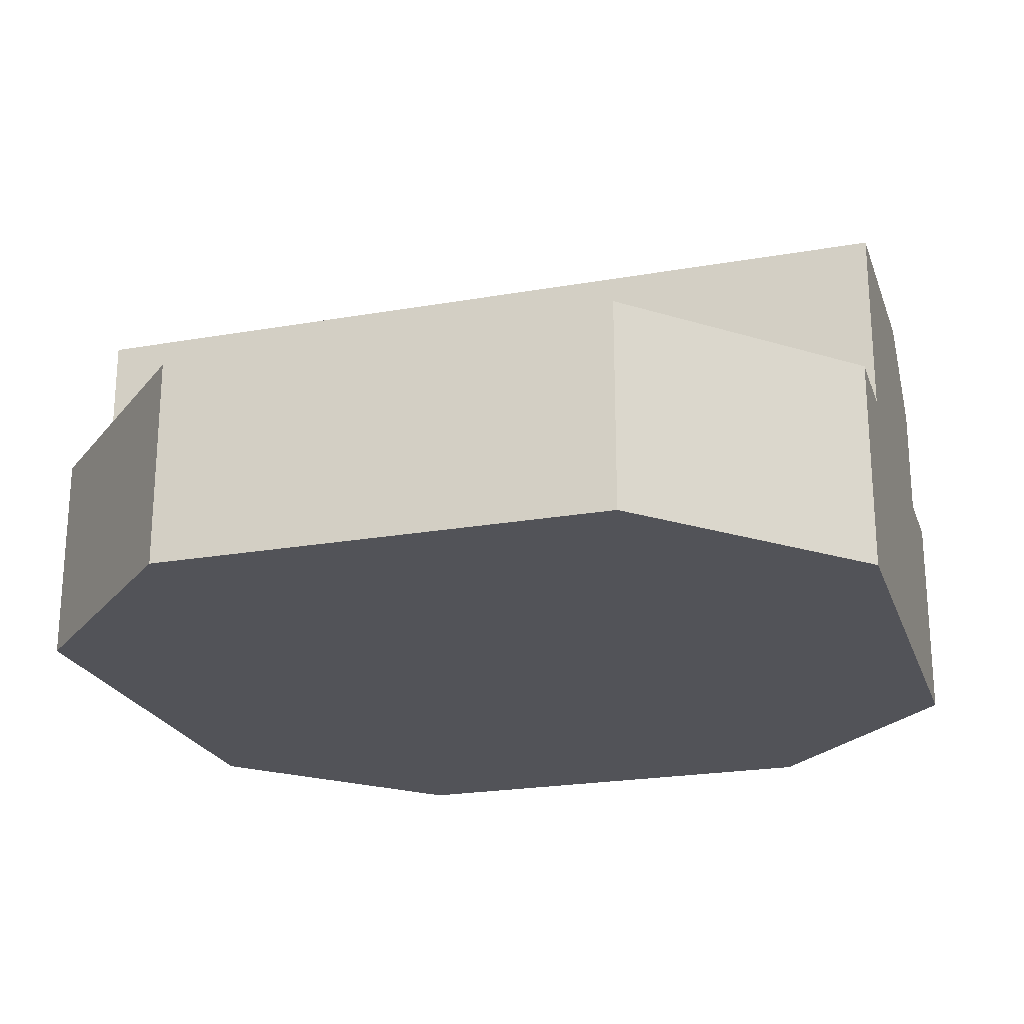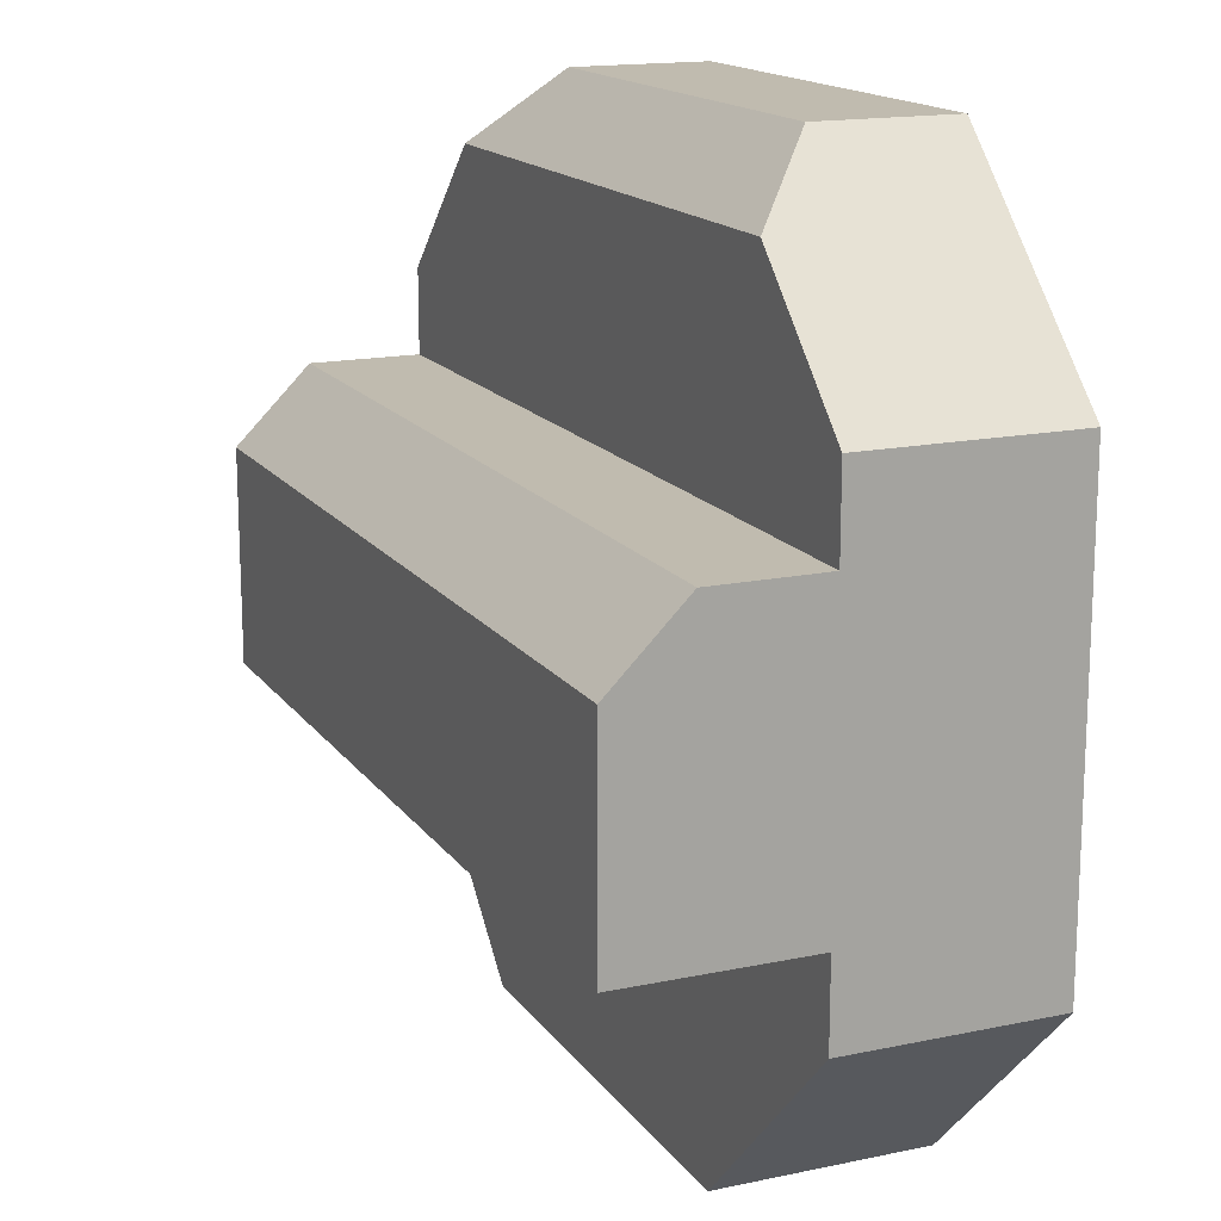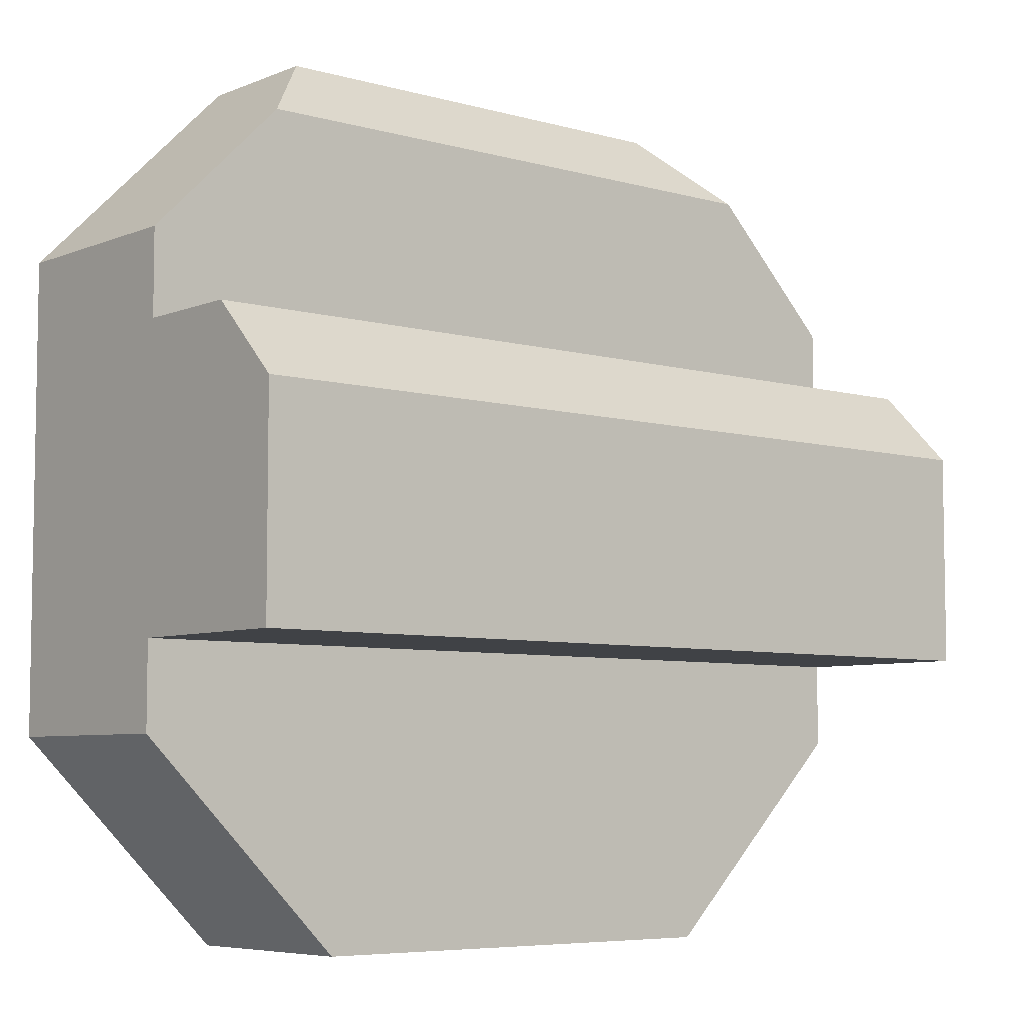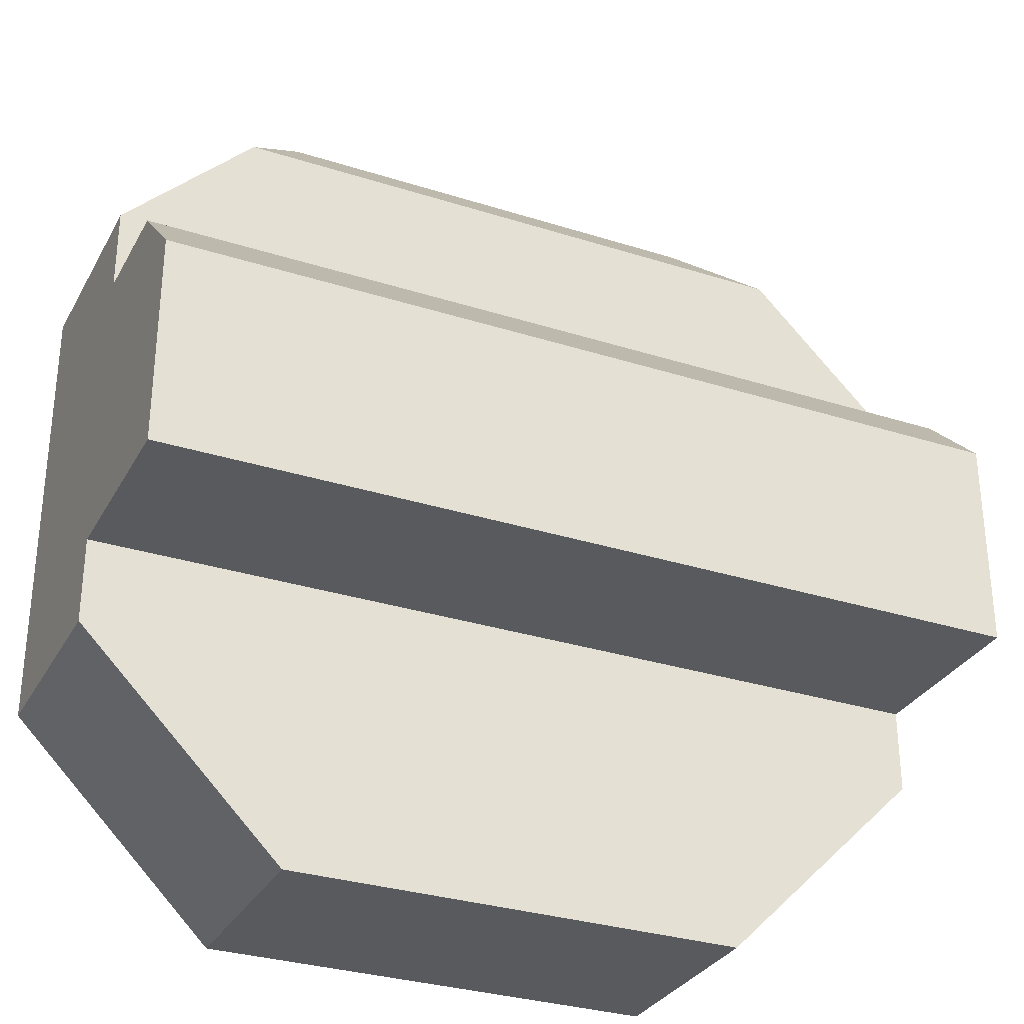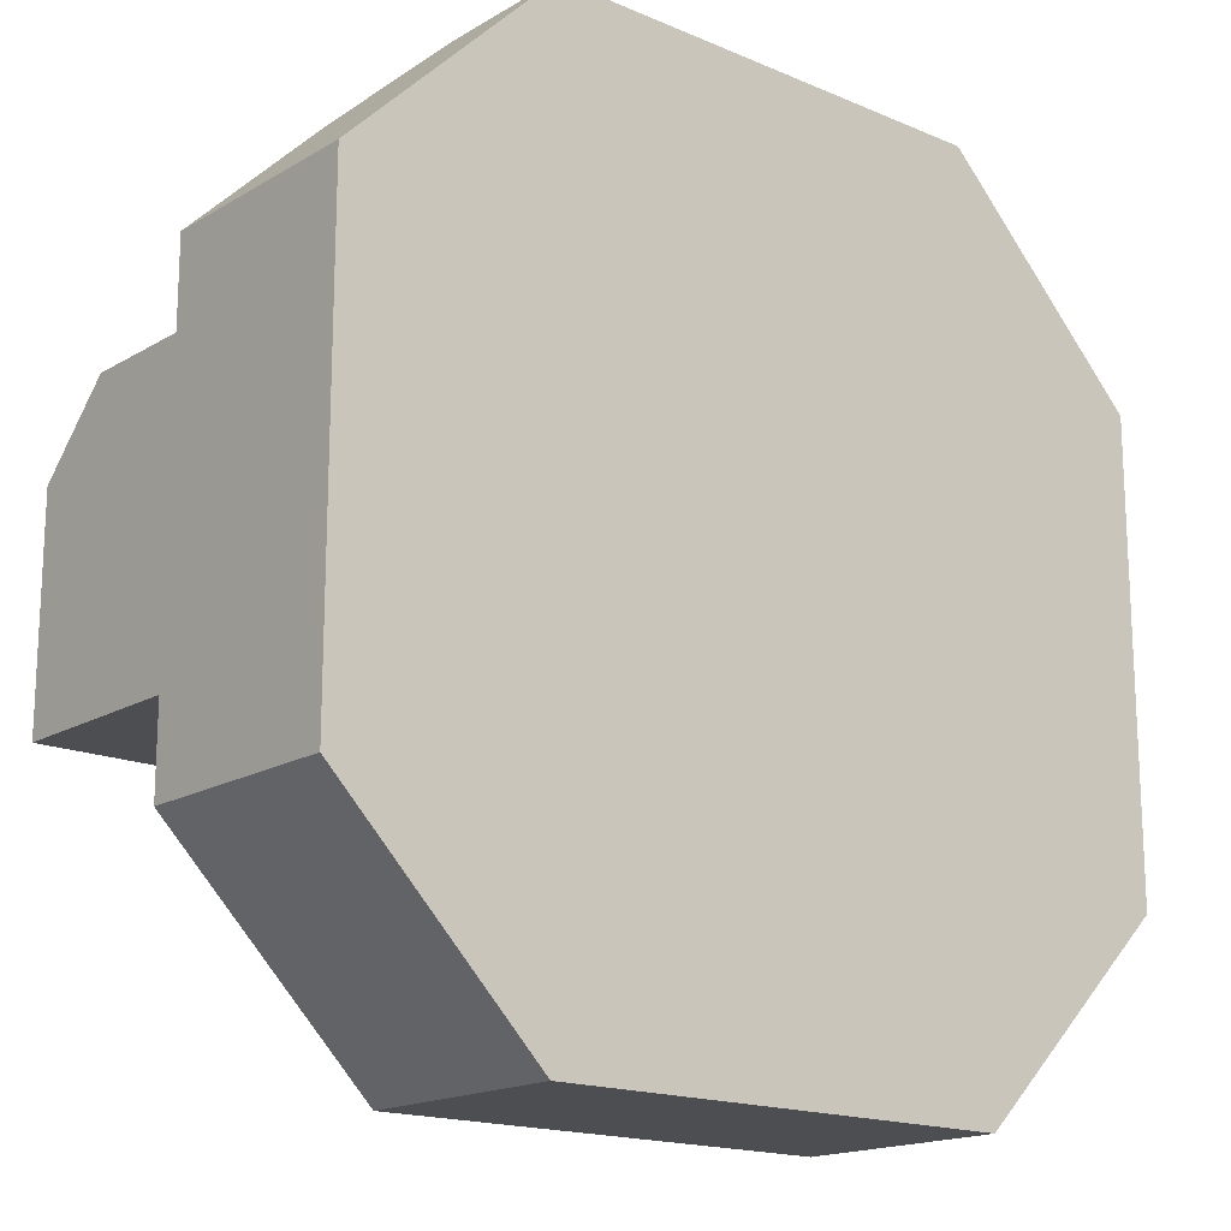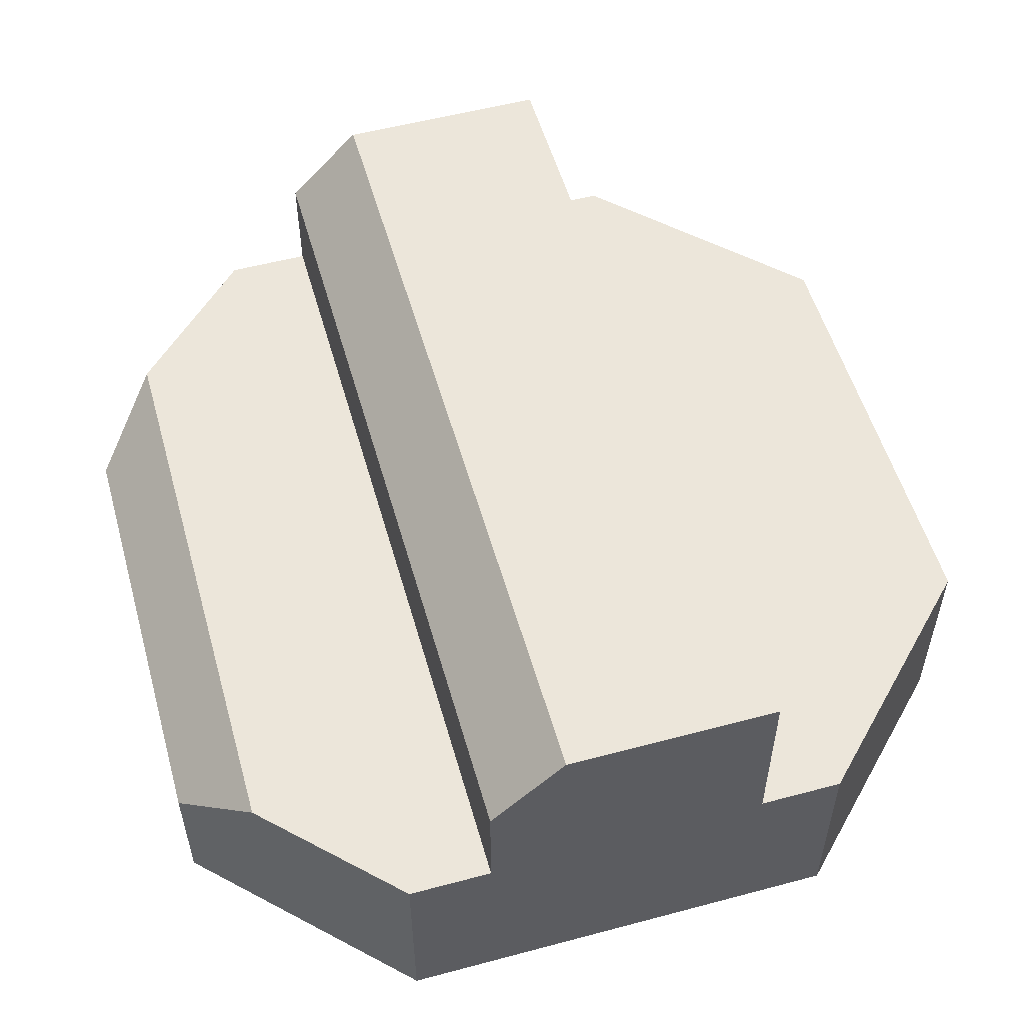
<metadata>
{"format":"obj","ext":"obj","renderer":"f3d","projection":"perspective","resolution":1024,"background":"white","views":[{"elev":-22.6,"azim":16.8,"up":"+Z"},{"elev":16.0,"azim":66.5,"up":"+Y"},{"elev":-6.3,"azim":-40.0,"up":"+Y"},{"elev":-31.1,"azim":-24.5,"up":"+Y"},{"elev":-17.0,"azim":139.5,"up":"+Y"},{"elev":54.3,"azim":-105.8,"up":"+Z"}]}
</metadata>
<code>
g IL_Sensors_2_sh_5
v 0.07394 0.08882 0.003082
v 0.1064 0.05631 0.003082
v 0.1064 0.03548 0.003082
v 0.05631 0.1064 -0.01454
v 0.1064 0.03548 -0.0487
v -0.1064 0.03548 0.003082
v -0.07394 0.08882 0.003082
v 0.1064 0.05631 -0.0487
v 0.1064 -0.03548 -0.0487
v -0.1064 0.03548 0.03028
v -0.05631 0.1064 -0.01454
v 0.05631 0.1064 -0.0487
v 0.1064 -0.03548 0.003082
v -0.1064 -0.03548 -0.0487
v -0.1064 0.03548 -0.0487
v 0.1064 0.03548 0.03028
v -0.1064 0.01706 0.0487
v -0.1064 0.05631 0.003082
v 0.1064 -0.05631 -0.0487
v 0.1064 -0.03548 0.0487
v 0.05631 -0.1064 -0.0487
v 0.1064 0.01706 0.0487
v -0.1064 -0.03548 0.003082
v -0.1064 0.05631 -0.0487
v -0.05631 0.1064 -0.0487
v 0.1064 -0.05631 0.003082
v -0.05631 -0.1064 -0.0487
v -0.1064 -0.03548 0.0487
v 0.05631 -0.1064 0.003082
v -0.1064 -0.05631 -0.0487
v -0.1064 -0.05631 0.003082
v -0.05631 -0.1064 0.003082
v 0.07394 0.08882 0.003082
v 0.07394 0.08882 0.003082
v 0.07394 0.08882 0.003082
v 0.07394 0.08882 0.003082
v 0.1064 0.05631 0.003082
v 0.1064 0.05631 0.003082
v 0.1064 0.05631 0.003082
v 0.1064 0.05631 0.003082
v 0.1064 0.03548 0.003082
v 0.1064 0.03548 0.003082
v 0.1064 0.03548 0.003082
v 0.1064 0.03548 0.003082
v 0.1064 0.03548 0.003082
v 0.1064 0.03548 0.003082
v 0.1064 0.03548 0.003082
v 0.1064 0.03548 0.003082
v 0.1064 0.03548 0.003082
v 0.05631 0.1064 -0.01454
v 0.05631 0.1064 -0.01454
v 0.05631 0.1064 -0.01454
v 0.05631 0.1064 -0.01454
v 0.05631 0.1064 -0.01454
v 0.1064 0.03548 -0.0487
v 0.1064 0.03548 -0.0487
v 0.1064 0.03548 -0.0487
v 0.1064 0.03548 -0.0487
v 0.1064 0.03548 -0.0487
v -0.1064 0.03548 0.003082
v -0.1064 0.03548 0.003082
v -0.1064 0.03548 0.003082
v -0.1064 0.03548 0.003082
v -0.1064 0.03548 0.003082
v -0.1064 0.03548 0.003082
v -0.1064 0.03548 0.003082
v -0.1064 0.03548 0.003082
v -0.07394 0.08882 0.003082
v -0.07394 0.08882 0.003082
v -0.07394 0.08882 0.003082
v -0.07394 0.08882 0.003082
v 0.1064 0.05631 -0.0487
v 0.1064 0.05631 -0.0487
v 0.1064 0.05631 -0.0487
v 0.1064 0.05631 -0.0487
v 0.1064 -0.03548 -0.0487
v 0.1064 -0.03548 -0.0487
v 0.1064 -0.03548 -0.0487
v 0.1064 -0.03548 -0.0487
v 0.1064 -0.03548 -0.0487
v -0.1064 0.03548 0.03028
v -0.1064 0.03548 0.03028
v -0.1064 0.03548 0.03028
v -0.05631 0.1064 -0.01454
v -0.05631 0.1064 -0.01454
v -0.05631 0.1064 -0.01454
v -0.05631 0.1064 -0.01454
v 0.05631 0.1064 -0.0487
v 0.05631 0.1064 -0.0487
v 0.05631 0.1064 -0.0487
v 0.05631 0.1064 -0.0487
v 0.1064 -0.03548 0.003082
v 0.1064 -0.03548 0.003082
v 0.1064 -0.03548 0.003082
v 0.1064 -0.03548 0.003082
v 0.1064 -0.03548 0.003082
v -0.1064 -0.03548 -0.0487
v -0.1064 -0.03548 -0.0487
v -0.1064 -0.03548 -0.0487
v -0.1064 -0.03548 -0.0487
v -0.1064 -0.03548 -0.0487
v -0.1064 -0.03548 -0.0487
v -0.1064 -0.03548 -0.0487
v -0.1064 0.03548 -0.0487
v -0.1064 0.03548 -0.0487
v -0.1064 0.03548 -0.0487
v -0.1064 0.03548 -0.0487
v -0.1064 0.03548 -0.0487
v -0.1064 0.03548 -0.0487
v -0.1064 0.03548 -0.0487
v 0.1064 0.03548 0.03028
v 0.1064 0.03548 0.03028
v 0.1064 0.03548 0.03028
v -0.1064 0.01706 0.0487
v -0.1064 0.01706 0.0487
v -0.1064 0.01706 0.0487
v -0.1064 0.01706 0.0487
v -0.1064 0.01706 0.0487
v -0.1064 0.01706 0.0487
v -0.1064 0.05631 0.003082
v -0.1064 0.05631 0.003082
v -0.1064 0.05631 0.003082
v -0.1064 0.05631 0.003082
v 0.1064 -0.05631 -0.0487
v 0.1064 -0.05631 -0.0487
v 0.1064 -0.05631 -0.0487
v 0.1064 -0.05631 -0.0487
v 0.1064 -0.03548 0.0487
v 0.1064 -0.03548 0.0487
v 0.1064 -0.03548 0.0487
v 0.1064 -0.03548 0.0487
v 0.1064 -0.03548 0.0487
v 0.05631 -0.1064 -0.0487
v 0.05631 -0.1064 -0.0487
v 0.05631 -0.1064 -0.0487
v 0.05631 -0.1064 -0.0487
v 0.1064 0.01706 0.0487
v 0.1064 0.01706 0.0487
v 0.1064 0.01706 0.0487
v -0.1064 -0.03548 0.003082
v -0.1064 -0.03548 0.003082
v -0.1064 -0.03548 0.003082
v -0.1064 -0.03548 0.003082
v -0.1064 -0.03548 0.003082
v -0.1064 -0.03548 0.003082
v -0.1064 -0.03548 0.003082
v -0.1064 -0.03548 0.003082
v -0.1064 -0.03548 0.003082
v -0.1064 -0.03548 0.003082
v -0.1064 0.05631 -0.0487
v -0.1064 0.05631 -0.0487
v -0.1064 0.05631 -0.0487
v -0.05631 0.1064 -0.0487
v -0.05631 0.1064 -0.0487
v -0.05631 0.1064 -0.0487
v -0.05631 0.1064 -0.0487
v 0.1064 -0.05631 0.003082
v 0.1064 -0.05631 0.003082
v 0.1064 -0.05631 0.003082
v -0.05631 -0.1064 -0.0487
v -0.05631 -0.1064 -0.0487
v -0.05631 -0.1064 -0.0487
v -0.05631 -0.1064 -0.0487
v -0.05631 -0.1064 -0.0487
v -0.1064 -0.03548 0.0487
v -0.1064 -0.03548 0.0487
v 0.05631 -0.1064 0.003082
v 0.05631 -0.1064 0.003082
v 0.05631 -0.1064 0.003082
v 0.05631 -0.1064 0.003082
v 0.05631 -0.1064 0.003082
v -0.1064 -0.05631 -0.0487
v -0.1064 -0.05631 -0.0487
v -0.1064 -0.05631 0.003082
v -0.1064 -0.05631 0.003082
v -0.1064 -0.05631 0.003082
v -0.1064 -0.05631 0.003082
v -0.05631 -0.1064 0.003082
v -0.05631 -0.1064 0.003082
v -0.05631 -0.1064 0.003082
g IL_Sensors_2_sh_5_0
f 3 2 1
f 4 33 37
f 38 41 5
f 34 6 42
f 7 35 50
f 51 39 8
f 55 43 9
f 72 40 56
f 60 10 44
f 36 68 61
f 11 69 52
f 73 12 53
f 45 13 76
f 57 77 14
f 74 58 15
f 81 16 46
f 17 82 62
f 70 18 63
f 120 71 84
f 85 54 88
f 104 89 75
f 78 92 19
f 20 93 47
f 21 97 79
f 105 59 98
f 48 111 22
f 83 114 112
f 115 64 23
f 121 24 65
f 122 86 25
f 153 87 90
f 106 154 91
f 94 26 124
f 80 125 133
f 95 128 140
f 49 137 129
f 134 27 99
f 107 100 141
f 116 138 113
f 66 108 142
f 143 28 117
f 150 109 67
f 155 151 123
f 110 152 156
f 126 157 29
f 158 96 144
f 135 127 167
f 130 165 145
f 139 118 131
f 160 30 101
f 136 168 161
f 146 102 31
f 119 166 132
f 147 169 159
f 103 172 174
f 175 173 162
f 170 32 163
f 148 176 178
f 149 179 171
f 180 177 164

</code>
